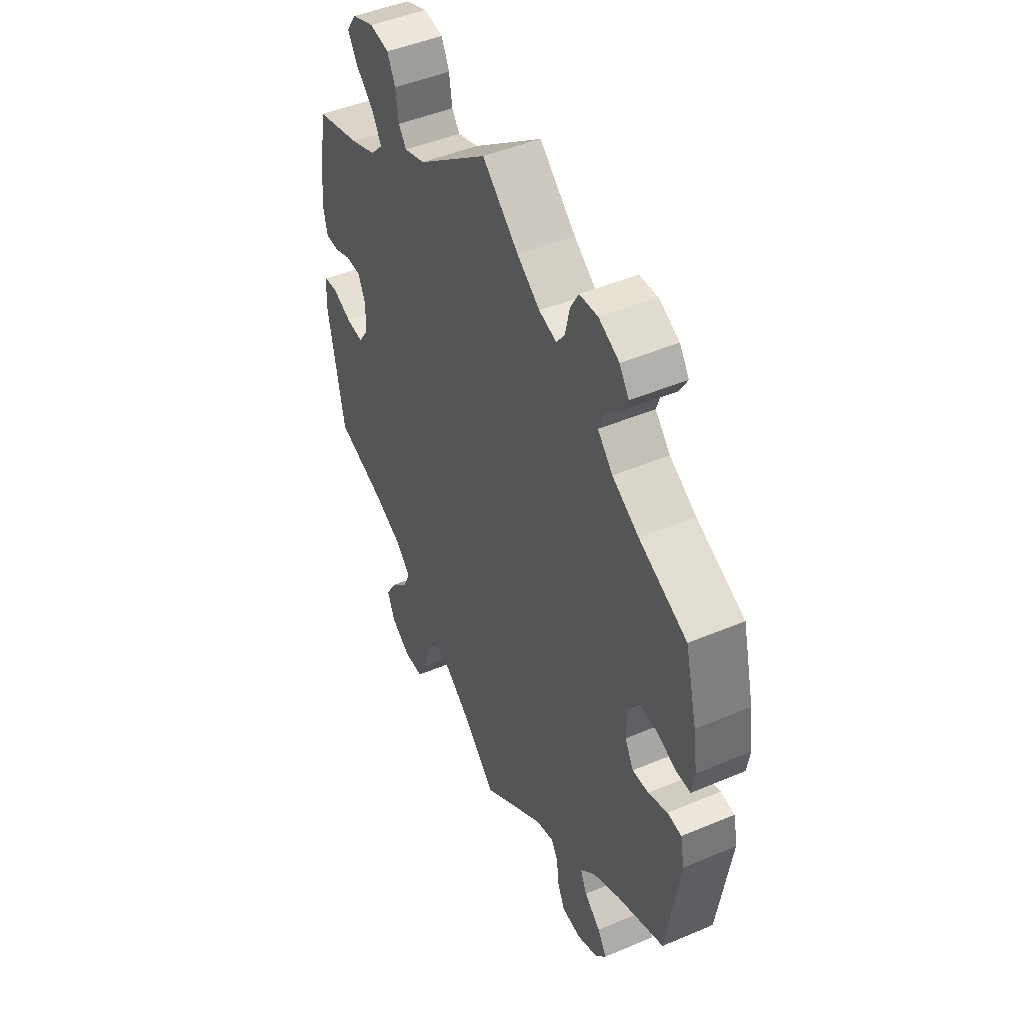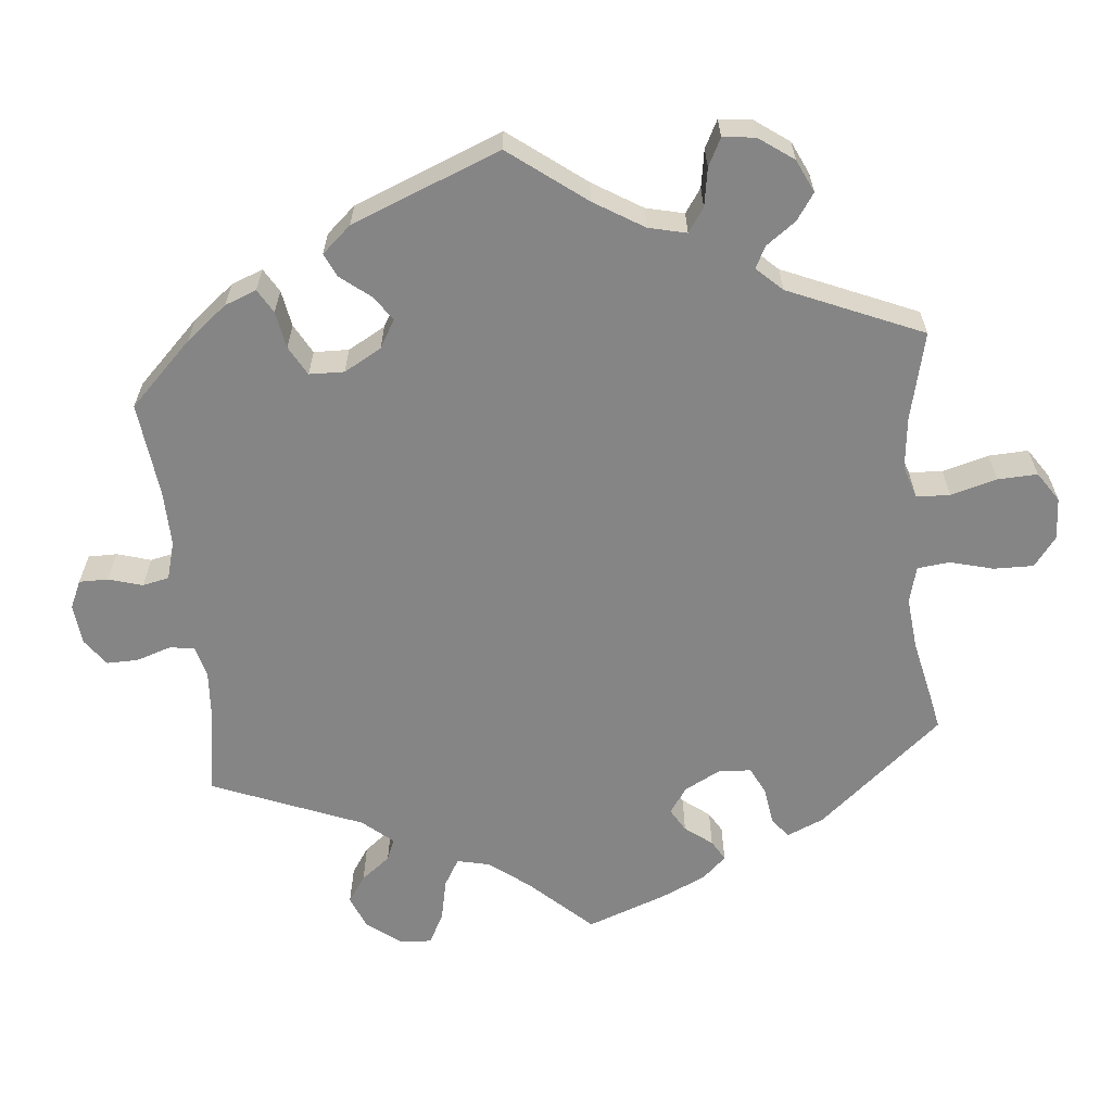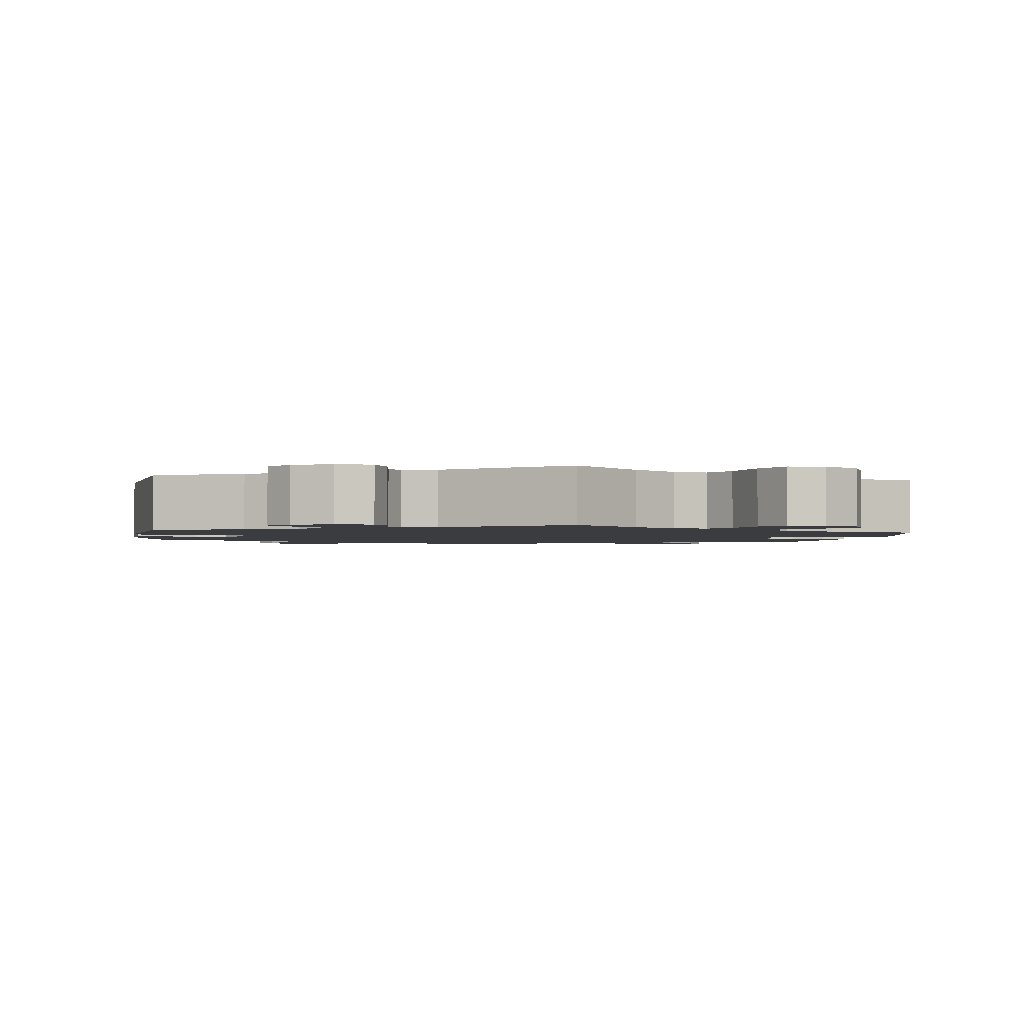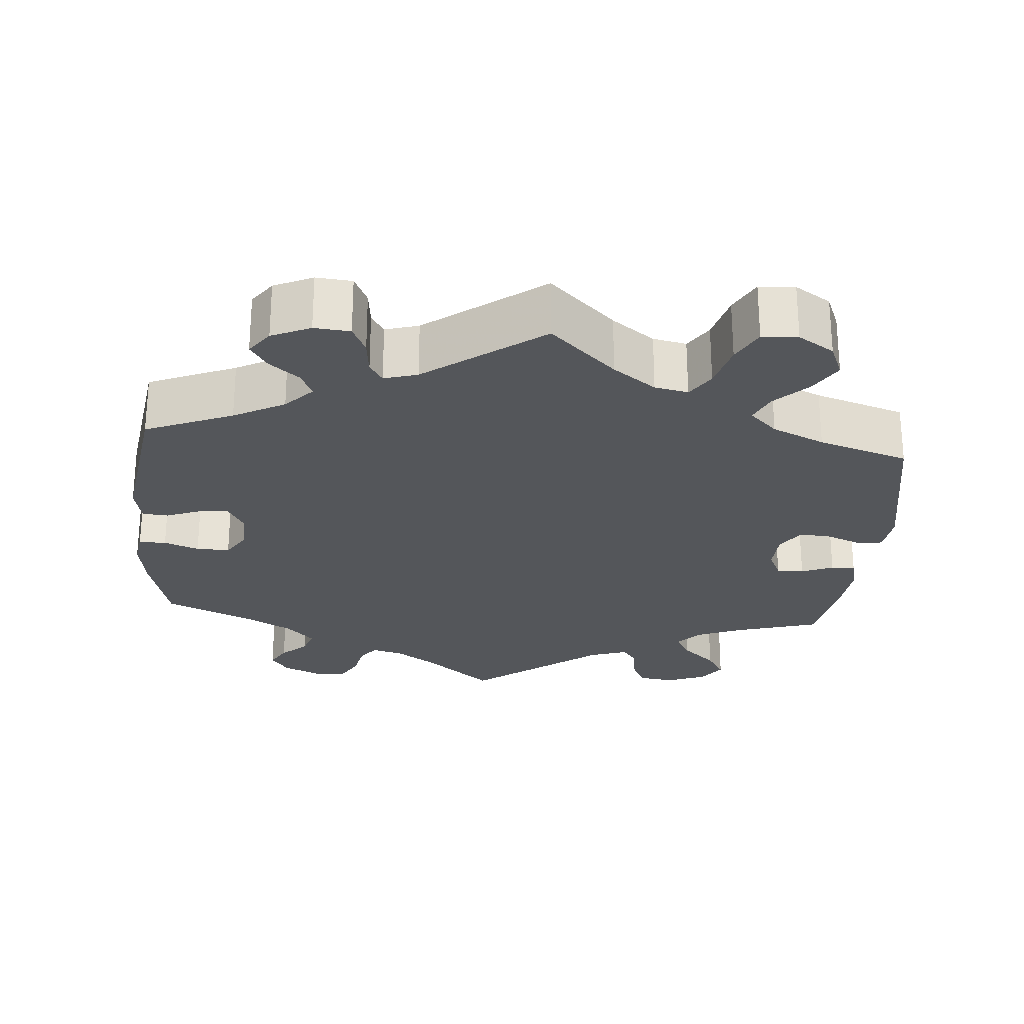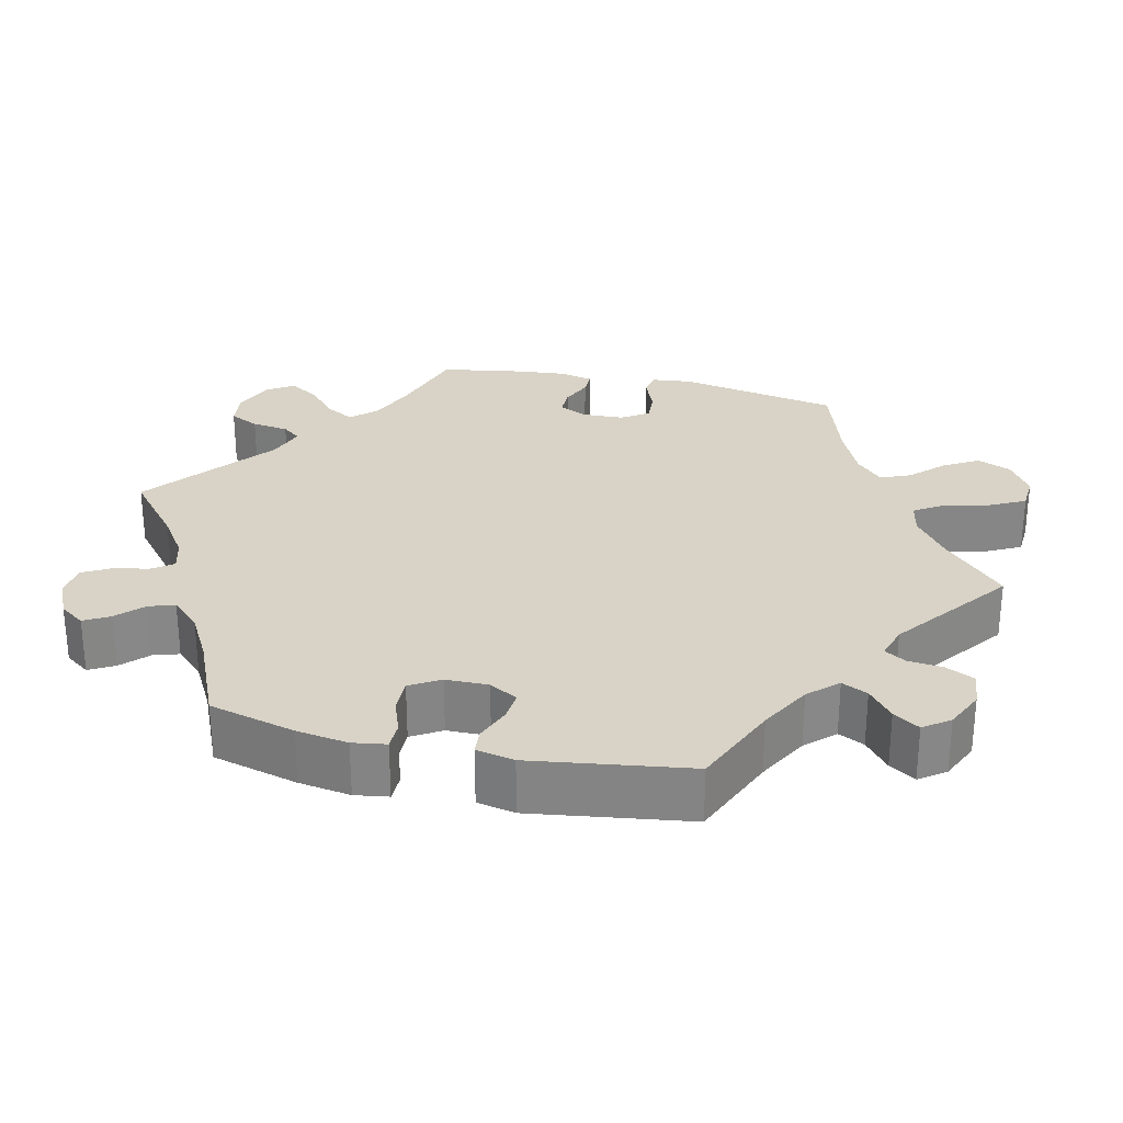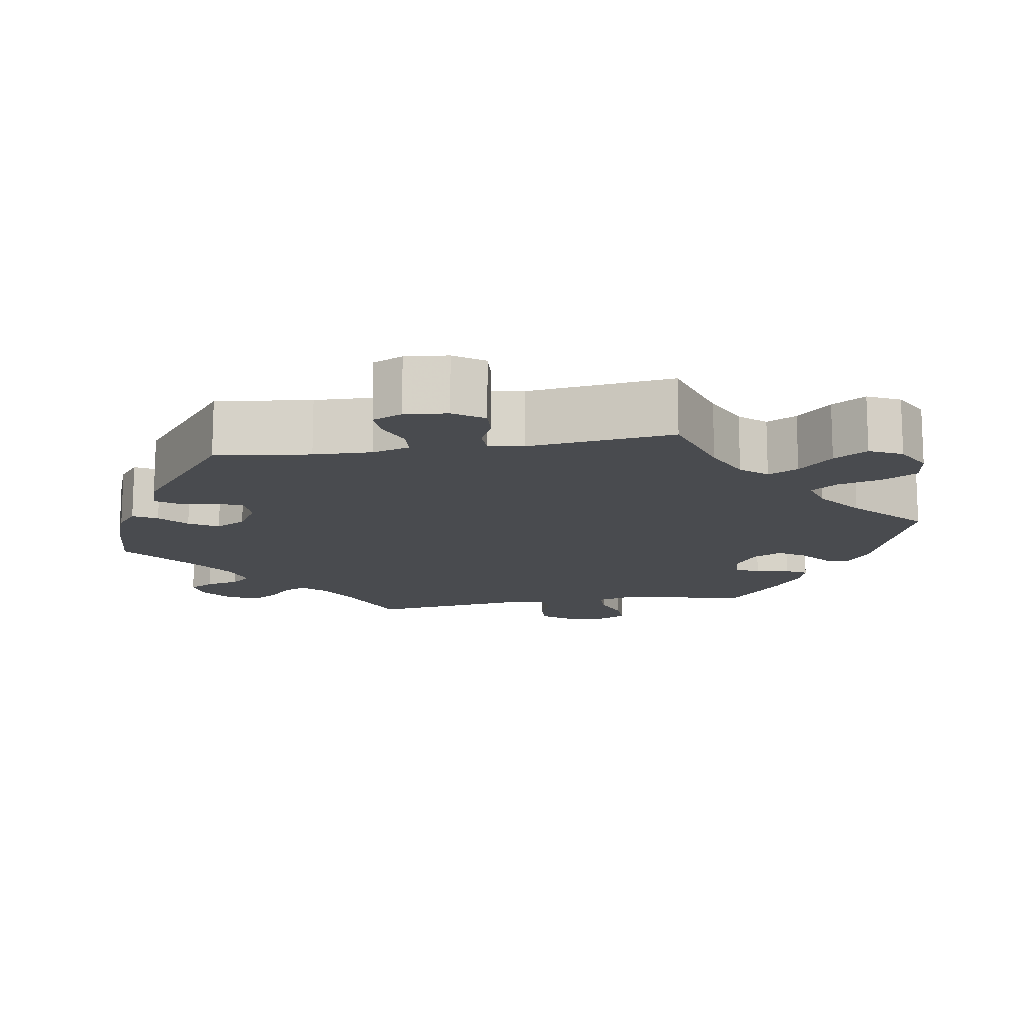
<metadata>
{"format":"obj","ext":"obj","renderer":"f3d","projection":"perspective","resolution":1024,"background":"white","views":[{"elev":46.9,"azim":64.4,"up":"+Z"},{"elev":-61.7,"azim":125.7,"up":"+Y"},{"elev":-2.0,"azim":172.2,"up":"+Y"},{"elev":-25.5,"azim":175.2,"up":"+Y"},{"elev":27.9,"azim":103.3,"up":"+Y"},{"elev":-13.7,"azim":159.5,"up":"+Y"}]}
</metadata>
<code>
v 0.385 0.07 -0.337
v 0.318 0.07 -0.373
v 0.283 0.07 -0.41
v 0.299 0.07 -0.444
v 0.338 0.07 -0.476
v 0.36 0.07 -0.51
v 0.335 0.07 -0.544
v 0.284 0.07 -0.567
v 0.237 0.07 -0.563
v 0.219 0.07 -0.525
v 0.214 0.07 -0.478
v 0.197 0.07 -0.451
v 0.153 0.07 -0.464
v 0 0.07 -0.578
v -0.086 0.07 -0.497
v -0.142 0.07 -0.456
v -0.186 0.07 -0.447
v -0.21 0.07 -0.484
v -0.226 0.07 -0.545
v -0.25 0.07 -0.591
v -0.297 0.07 -0.594
v -0.344 0.07 -0.564
v -0.363 0.07 -0.519
v -0.336 0.07 -0.474
v -0.294 0.07 -0.432
v -0.277 0.07 -0.393
v -0.313 0.07 -0.358
v -0.382 0.07 -0.327
v -0.501 0.07 -0.289
v -0.541 0.07 -0.077
v -0.535 0.07 -0.024
v -0.503 0.07 -0.019
v -0.455 0.07 -0.038
v -0.414 0.07 -0.041
v -0.39 0.07 -0.005
v -0.388 0.07 0.049
v -0.406 0.07 0.087
v -0.442 0.07 0.087
v -0.484 0.07 0.07
v -0.516 0.07 0.07
v -0.526 0.07 0.113
v -0.52 0.07 0.178
v -0.501 0.07 0.289
v -0.392 0.07 0.321
v -0.331 0.07 0.346
v -0.301 0.07 0.378
v -0.322 0.07 0.415
v -0.366 0.07 0.455
v -0.39 0.07 0.494
v -0.366 0.07 0.529
v -0.313 0.07 0.55
v -0.266 0.07 0.543
v -0.247 0.07 0.504
v -0.24 0.07 0.455
v -0.221 0.07 0.43
v -0.171 0.07 0.447
v -0.001 0.07 0.578
v 0.086 0.07 0.505
v 0.141 0.07 0.467
v 0.183 0.07 0.455
v 0.203 0.07 0.482
v 0.213 0.07 0.529
v 0.233 0.07 0.565
v 0.277 0.07 0.569
v 0.326 0.07 0.546
v 0.349 0.07 0.513
v 0.33 0.07 0.48
v 0.296 0.07 0.448
v 0.285 0.07 0.414
v 0.321 0.07 0.376
v 0.385 0.07 0.34
v 0.5 0.07 0.289
v 0.529 0.07 0.176
v 0.539 0.07 0.108
v 0.532 0.07 0.064
v 0.496 0.07 0.064
v 0.45 0.07 0.081
v 0.406 0.07 0.082
v 0.382 0.07 0.043
v 0.381 0.07 -0.013
v 0.402 0.07 -0.05
v 0.441 0.07 -0.047
v 0.487 0.07 -0.029
v 0.521 0.07 -0.032
v 0.531 0.07 -0.082
v 0.5 0.07 -0.289
v 0.385 0 -0.337
v 0.318 0 -0.373
v 0.283 0 -0.41
v 0.299 0 -0.444
v 0.338 0 -0.476
v 0.36 0 -0.51
v 0.335 0 -0.544
v 0.284 0 -0.567
v 0.237 0 -0.563
v 0.219 0 -0.525
v 0.214 0 -0.478
v 0.197 0 -0.451
v 0.153 0 -0.464
v 0 0 -0.578
v -0.086 0 -0.497
v -0.142 0 -0.456
v -0.186 0 -0.447
v -0.21 0 -0.484
v -0.226 0 -0.545
v -0.25 0 -0.591
v -0.297 0 -0.594
v -0.344 0 -0.564
v -0.363 0 -0.519
v -0.336 0 -0.474
v -0.294 0 -0.432
v -0.277 0 -0.393
v -0.313 0 -0.358
v -0.382 0 -0.327
v -0.501 0 -0.289
v -0.541 0 -0.077
v -0.535 0 -0.024
v -0.503 0 -0.019
v -0.455 0 -0.038
v -0.414 0 -0.041
v -0.39 0 -0.005
v -0.388 0 0.049
v -0.406 0 0.087
v -0.442 0 0.087
v -0.484 0 0.07
v -0.516 0 0.07
v -0.526 0 0.113
v -0.52 0 0.178
v -0.501 0 0.289
v -0.392 0 0.321
v -0.331 0 0.346
v -0.301 0 0.378
v -0.322 0 0.415
v -0.366 0 0.455
v -0.39 0 0.494
v -0.366 0 0.529
v -0.313 0 0.55
v -0.266 0 0.543
v -0.247 0 0.504
v -0.24 0 0.455
v -0.221 0 0.43
v -0.171 0 0.447
v -0.001 0 0.578
v 0.086 0 0.505
v 0.141 0 0.467
v 0.183 0 0.455
v 0.203 0 0.482
v 0.213 0 0.529
v 0.233 0 0.565
v 0.277 0 0.569
v 0.326 0 0.546
v 0.349 0 0.513
v 0.33 0 0.48
v 0.296 0 0.448
v 0.285 0 0.414
v 0.321 0 0.376
v 0.385 0 0.34
v 0.5 0 0.289
v 0.529 0 0.176
v 0.539 0 0.108
v 0.532 0 0.064
v 0.496 0 0.064
v 0.45 0 0.081
v 0.406 0 0.082
v 0.382 0 0.043
v 0.381 0 -0.013
v 0.402 0 -0.05
v 0.441 0 -0.047
v 0.487 0 -0.029
v 0.521 0 -0.032
v 0.531 0 -0.082
v 0.5 0 -0.289
f 85 86 1
f 82 83 84 85
f 81 82 85 1
f 80 81 1 2
f 79 80 2 3
f 74 75 76 77
f 74 77 78
f 71 72 73 74
f 70 71 74 78
f 69 70 78 79
f 65 66 67 68
f 65 68 69
f 64 65 69
f 61 62 63 64
f 60 61 64 69
f 59 60 69 79
f 56 57 58
f 55 56 58 59
f 51 52 53 54
f 51 54 55
f 50 51 55
f 47 48 49 50
f 46 47 50 55
f 45 46 55 59
f 41 42 43 44
f 38 39 40 41
f 37 38 41 44
f 36 37 44 45
f 30 31 32 33
f 28 29 30 33
f 27 28 33 34
f 26 27 34 35
f 22 23 24 25
f 22 25 26
f 21 22 26
f 18 19 20 21
f 17 18 21 26
f 16 17 26 35
f 13 14 15
f 12 13 15 16
f 8 9 10 11
f 8 11 12
f 7 8 12
f 4 5 6 7
f 3 4 7 12
f 36 45 59 79
f 16 35 36 79
f 3 12 16 79
f 87 172 171
f 171 170 169 168
f 87 171 168 167
f 88 87 167 166
f 89 88 166 165
f 163 162 161 160
f 164 163 160
f 160 159 158 157
f 164 160 157 156
f 165 164 156 155
f 154 153 152 151
f 155 154 151
f 155 151 150
f 150 149 148 147
f 155 150 147 146
f 165 155 146 145
f 144 143 142
f 145 144 142 141
f 140 139 138 137
f 141 140 137
f 141 137 136
f 136 135 134 133
f 141 136 133 132
f 145 141 132 131
f 130 129 128 127
f 127 126 125 124
f 130 127 124 123
f 131 130 123 122
f 119 118 117 116
f 119 116 115 114
f 120 119 114 113
f 121 120 113 112
f 111 110 109 108
f 112 111 108
f 112 108 107
f 107 106 105 104
f 112 107 104 103
f 121 112 103 102
f 101 100 99
f 102 101 99 98
f 97 96 95 94
f 98 97 94
f 98 94 93
f 93 92 91 90
f 98 93 90 89
f 165 145 131 122
f 165 122 121 102
f 165 102 98 89
f 1 87 88 2
f 2 88 89 3
f 3 89 90 4
f 4 90 91 5
f 5 91 92 6
f 6 92 93 7
f 7 93 94 8
f 8 94 95 9
f 9 95 96 10
f 10 96 97 11
f 11 97 98 12
f 12 98 99 13
f 13 99 100 14
f 14 100 101 15
f 15 101 102 16
f 16 102 103 17
f 17 103 104 18
f 18 104 105 19
f 19 105 106 20
f 20 106 107 21
f 21 107 108 22
f 22 108 109 23
f 23 109 110 24
f 24 110 111 25
f 25 111 112 26
f 26 112 113 27
f 27 113 114 28
f 28 114 115 29
f 29 115 116 30
f 30 116 117 31
f 31 117 118 32
f 32 118 119 33
f 33 119 120 34
f 34 120 121 35
f 35 121 122 36
f 36 122 123 37
f 37 123 124 38
f 38 124 125 39
f 39 125 126 40
f 40 126 127 41
f 41 127 128 42
f 42 128 129 43
f 43 129 130 44
f 44 130 131 45
f 45 131 132 46
f 46 132 133 47
f 47 133 134 48
f 48 134 135 49
f 49 135 136 50
f 50 136 137 51
f 51 137 138 52
f 52 138 139 53
f 53 139 140 54
f 54 140 141 55
f 55 141 142 56
f 56 142 143 57
f 57 143 144 58
f 58 144 145 59
f 59 145 146 60
f 60 146 147 61
f 61 147 148 62
f 62 148 149 63
f 63 149 150 64
f 64 150 151 65
f 65 151 152 66
f 66 152 153 67
f 67 153 154 68
f 68 154 155 69
f 69 155 156 70
f 70 156 157 71
f 71 157 158 72
f 72 158 159 73
f 73 159 160 74
f 74 160 161 75
f 75 161 162 76
f 76 162 163 77
f 77 163 164 78
f 78 164 165 79
f 79 165 166 80
f 80 166 167 81
f 81 167 168 82
f 82 168 169 83
f 83 169 170 84
f 84 170 171 85
f 85 171 172 86
f 86 172 87 1

</code>
